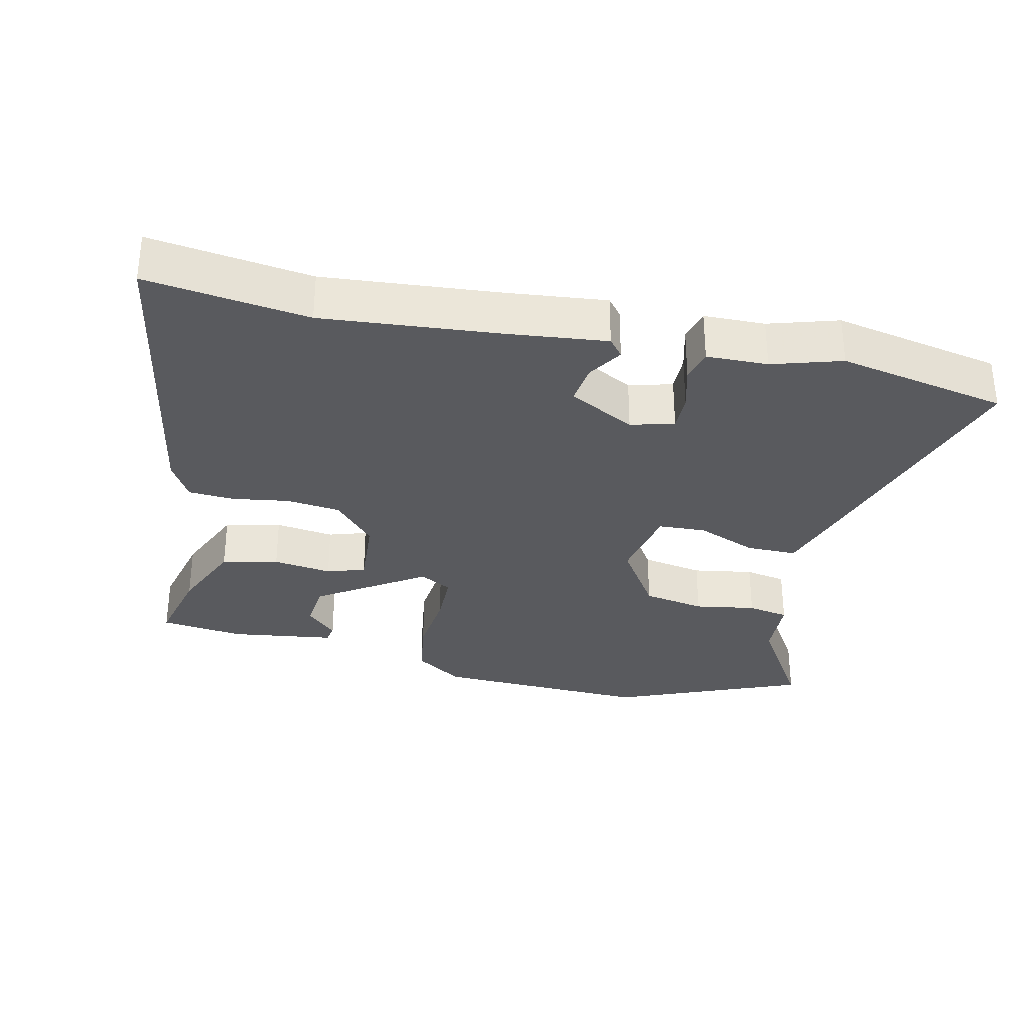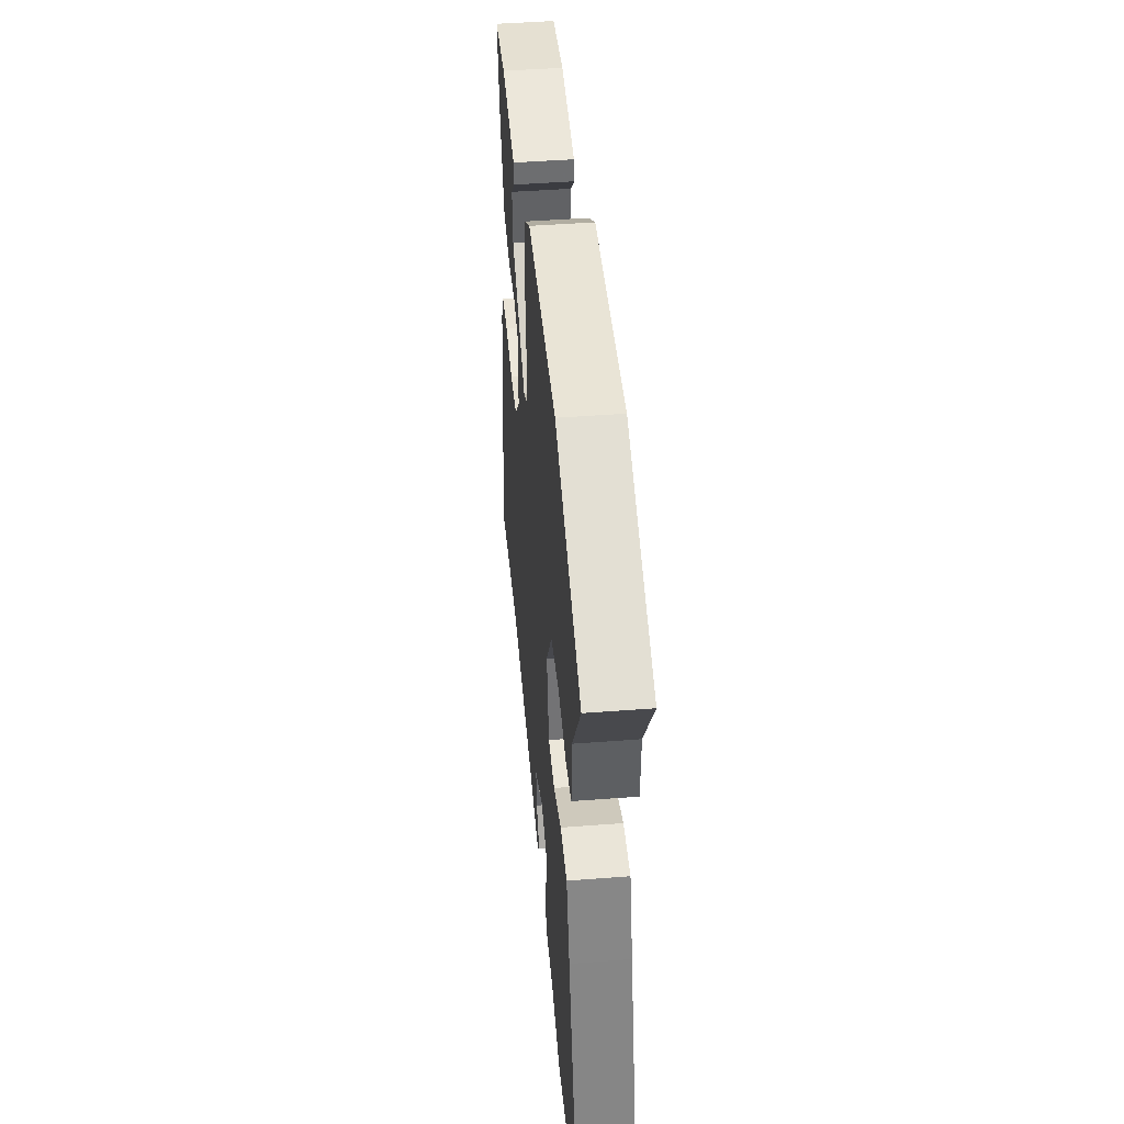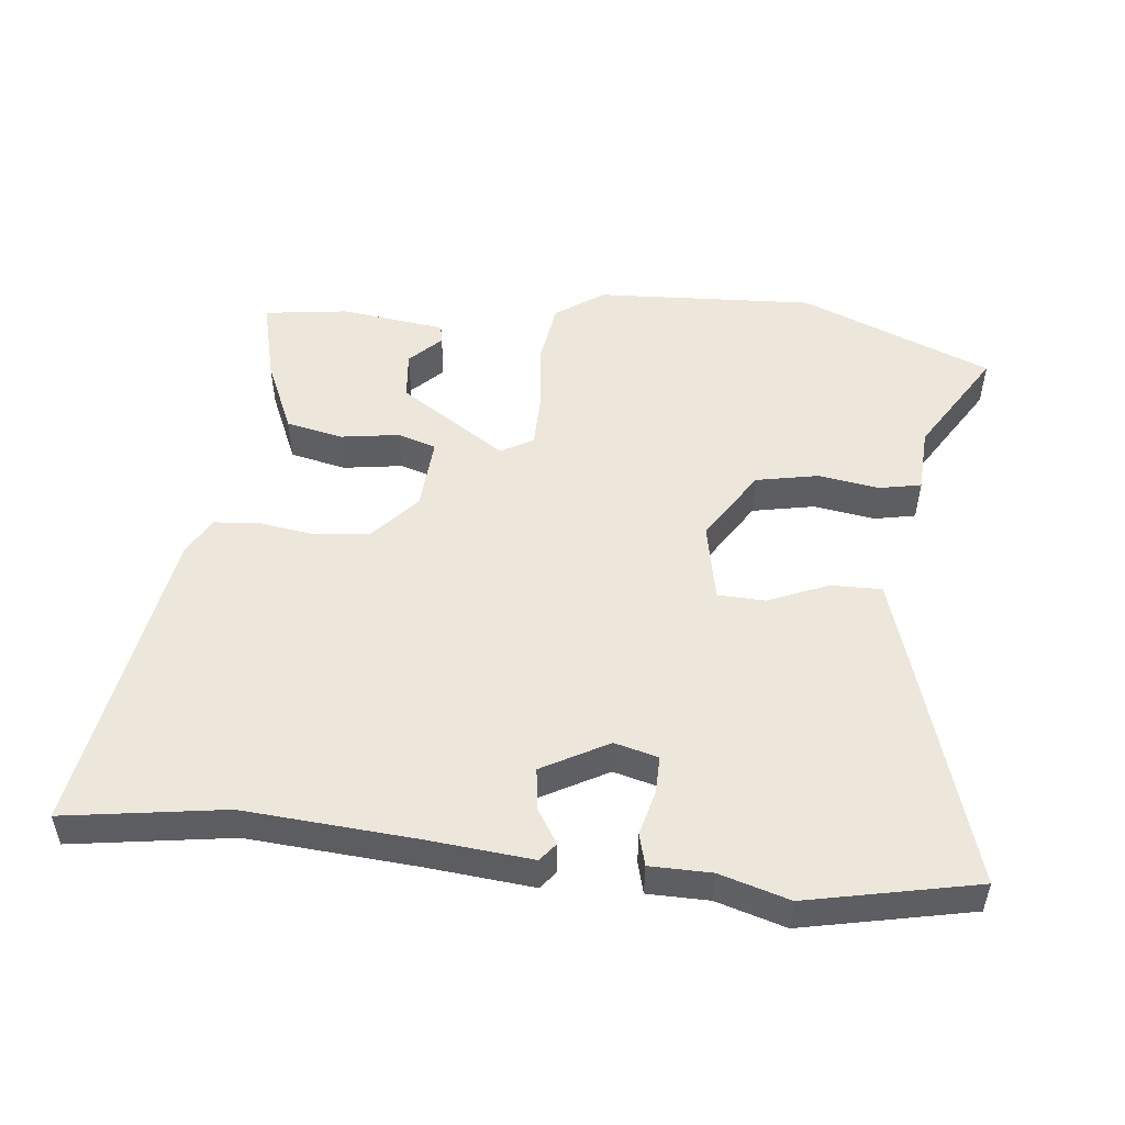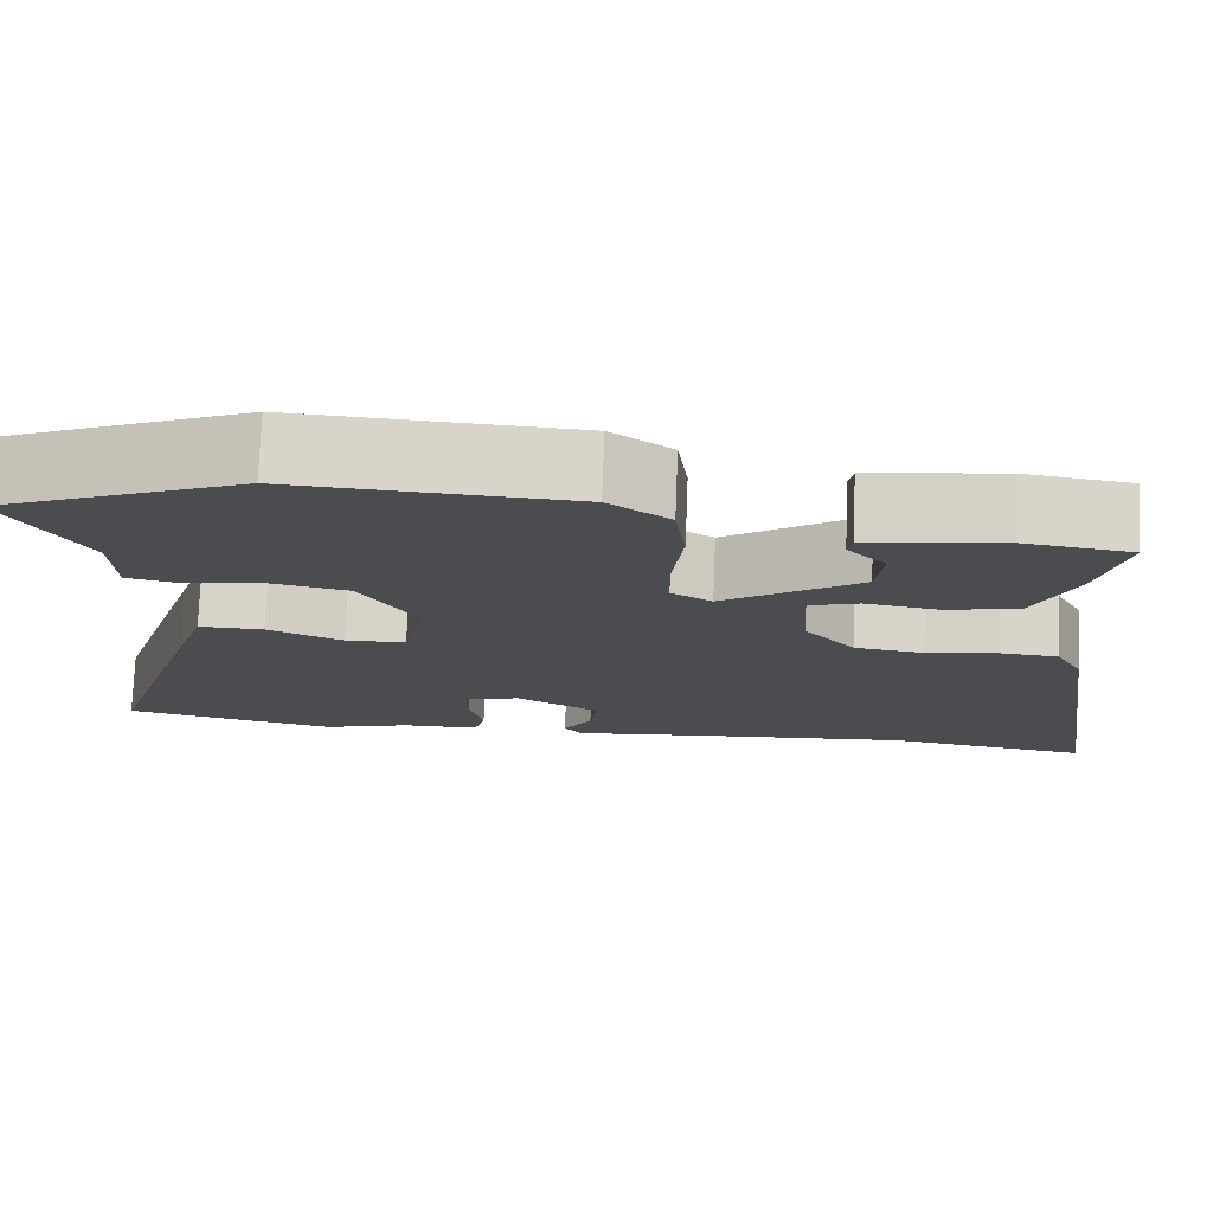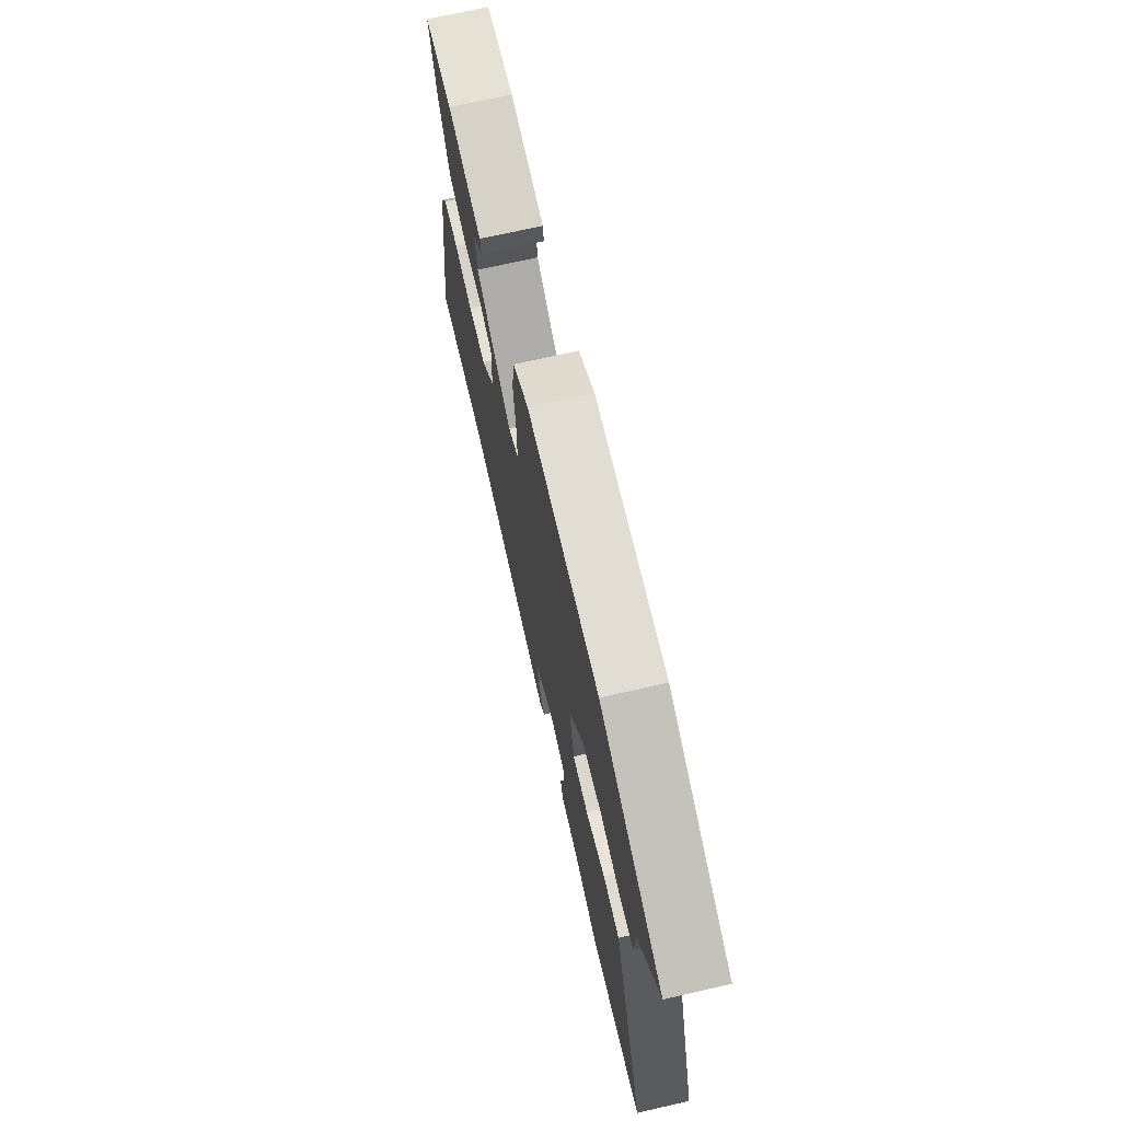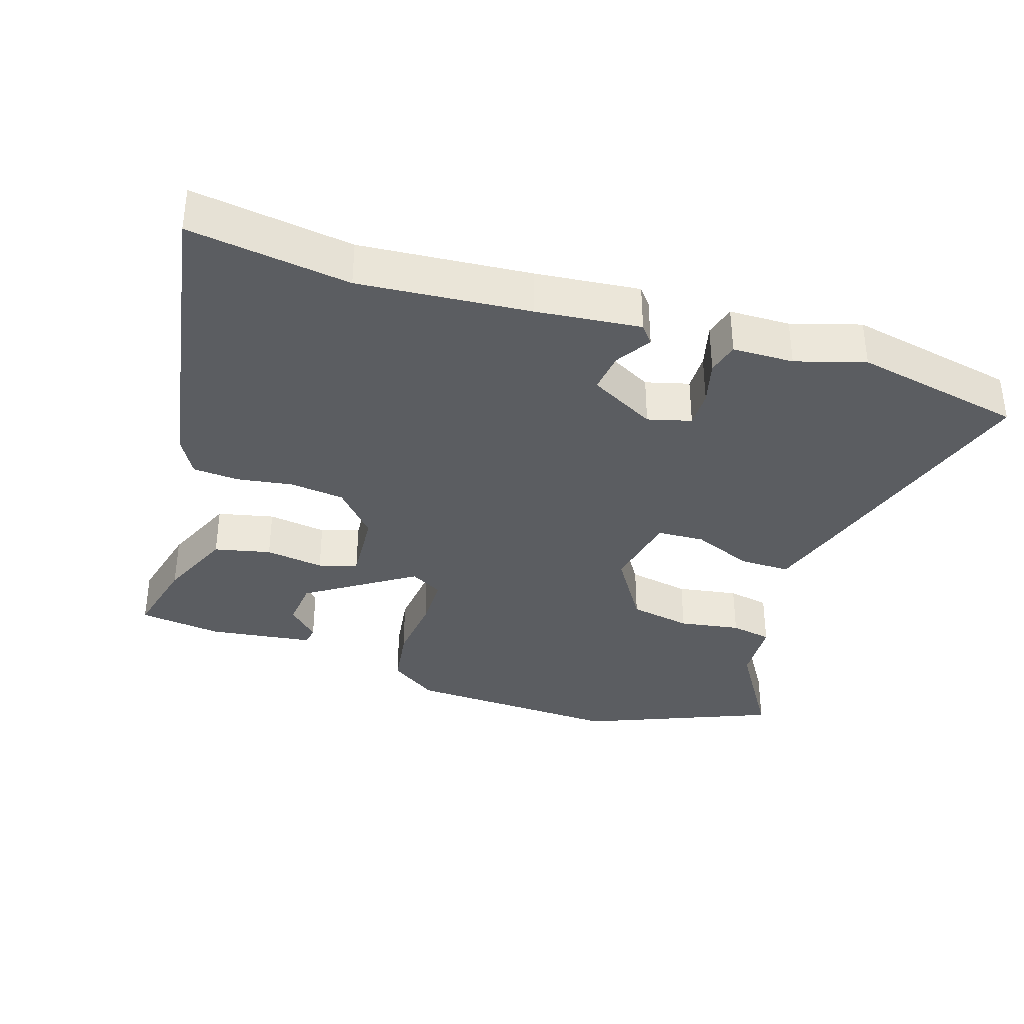
<metadata>
{"format":"obj","ext":"obj","renderer":"f3d","projection":"perspective","resolution":1024,"background":"white","views":[{"elev":-31.5,"azim":168.4,"up":"+Y"},{"elev":46.2,"azim":-95.0,"up":"+Z"},{"elev":51.1,"azim":-173.2,"up":"+Y"},{"elev":75.4,"azim":2.2,"up":"+Z"},{"elev":71.4,"azim":-102.8,"up":"+Z"},{"elev":-35.5,"azim":163.1,"up":"+Y"}]}
</metadata>
<code>
v 0.575 0.07 -0.512
v 0.34 0.07 -0.474
v 0.089 0.07 -0.49
v -0.064 0.07 -0.503
v -0.085 0.07 -0.476
v -0.052 0.07 -0.425
v -0.044 0.07 -0.365
v -0.14 0.07 -0.311
v -0.204 0.07 -0.327
v -0.204 0.07 -0.382
v -0.188 0.07 -0.448
v -0.201 0.07 -0.495
v -0.291 0.07 -0.495
v -0.393 0.07 -0.524
v -0.641 0.07 -0.469
v -0.526 0.07 -0.112
v -0.491 0.07 -0.006
v -0.416 0.07 -0.008
v -0.329 0.07 -0.046
v -0.259 0.07 -0.044
v -0.235 0.07 0.071
v -0.3 0.07 0.177
v -0.391 0.07 0.196
v -0.481 0.07 0.183
v -0.542 0.07 0.196
v -0.546 0.07 0.292
v -0.638 0.07 0.446
v -0.356 0.07 0.557
v -0.036 0.07 0.537
v 0.034 0.07 0.487
v 0.046 0.07 0.397
v 0.034 0.07 0.296
v 0.034 0.07 0.217
v 0.081 0.07 0.189
v 0.239 0.07 0.29
v 0.247 0.07 0.361
v 0.203 0.07 0.406
v 0.208 0.07 0.434
v 0.362 0.07 0.452
v 0.485 0.07 0.434
v 0.454 0.07 0.314
v 0.405 0.07 0.206
v 0.322 0.07 0.189
v 0.236 0.07 0.203
v 0.179 0.07 0.186
v 0.185 0.07 0.078
v 0.244 0.07 0.009
v 0.324 0.07 -0.002
v 0.407 0.07 0.009
v 0.474 0.07 0.003
v 0.505 0.07 -0.054
v 0.575 0 -0.512
v 0.34 0 -0.474
v 0.089 0 -0.49
v -0.064 0 -0.503
v -0.085 0 -0.476
v -0.052 0 -0.425
v -0.044 0 -0.365
v -0.14 0 -0.311
v -0.204 0 -0.327
v -0.204 0 -0.382
v -0.188 0 -0.448
v -0.201 0 -0.495
v -0.291 0 -0.495
v -0.393 0 -0.524
v -0.641 0 -0.469
v -0.526 0 -0.112
v -0.491 0 -0.006
v -0.416 0 -0.008
v -0.329 0 -0.046
v -0.259 0 -0.044
v -0.235 0 0.071
v -0.3 0 0.177
v -0.391 0 0.196
v -0.481 0 0.183
v -0.542 0 0.196
v -0.546 0 0.292
v -0.638 0 0.446
v -0.356 0 0.557
v -0.036 0 0.537
v 0.034 0 0.487
v 0.046 0 0.397
v 0.034 0 0.296
v 0.034 0 0.217
v 0.081 0 0.189
v 0.239 0 0.29
v 0.247 0 0.361
v 0.203 0 0.406
v 0.208 0 0.434
v 0.362 0 0.452
v 0.485 0 0.434
v 0.454 0 0.314
v 0.405 0 0.206
v 0.322 0 0.189
v 0.236 0 0.203
v 0.179 0 0.186
v 0.185 0 0.078
v 0.244 0 0.009
v 0.324 0 -0.002
v 0.407 0 0.009
v 0.474 0 0.003
v 0.505 0 -0.054
f 48 49 50 51
f 47 48 51 1
f 46 47 1 2
f 41 42 43 44
f 41 44 45
f 40 41 45
f 39 40 45
f 36 37 38 39
f 35 36 39
f 35 39 45
f 34 35 45
f 29 30 31 32
f 29 32 33
f 26 27 28 29
f 26 29 33
f 23 24 25 26
f 22 23 26 33
f 21 22 33 34
f 16 17 18 19
f 16 19 20
f 13 14 15 16
f 13 16 20
f 10 11 12 13
f 9 10 13 20
f 8 9 20 21
f 3 4 5 6
f 46 2 3 6
f 46 6 7
f 21 34 45 46
f 7 8 21 46
f 102 101 100 99
f 52 102 99 98
f 53 52 98 97
f 95 94 93 92
f 96 95 92
f 96 92 91
f 96 91 90
f 90 89 88 87
f 90 87 86
f 96 90 86
f 96 86 85
f 83 82 81 80
f 84 83 80
f 80 79 78 77
f 84 80 77
f 77 76 75 74
f 84 77 74 73
f 85 84 73 72
f 70 69 68 67
f 71 70 67
f 67 66 65 64
f 71 67 64
f 64 63 62 61
f 71 64 61 60
f 72 71 60 59
f 57 56 55 54
f 57 54 53 97
f 58 57 97
f 97 96 85 72
f 97 72 59 58
f 1 52 53 2
f 2 53 54 3
f 3 54 55 4
f 4 55 56 5
f 5 56 57 6
f 6 57 58 7
f 7 58 59 8
f 8 59 60 9
f 9 60 61 10
f 10 61 62 11
f 11 62 63 12
f 12 63 64 13
f 13 64 65 14
f 14 65 66 15
f 15 66 67 16
f 16 67 68 17
f 17 68 69 18
f 18 69 70 19
f 19 70 71 20
f 20 71 72 21
f 21 72 73 22
f 22 73 74 23
f 23 74 75 24
f 24 75 76 25
f 25 76 77 26
f 26 77 78 27
f 27 78 79 28
f 28 79 80 29
f 29 80 81 30
f 30 81 82 31
f 31 82 83 32
f 32 83 84 33
f 33 84 85 34
f 34 85 86 35
f 35 86 87 36
f 36 87 88 37
f 37 88 89 38
f 38 89 90 39
f 39 90 91 40
f 40 91 92 41
f 41 92 93 42
f 42 93 94 43
f 43 94 95 44
f 44 95 96 45
f 45 96 97 46
f 46 97 98 47
f 47 98 99 48
f 48 99 100 49
f 49 100 101 50
f 50 101 102 51
f 51 102 52 1

</code>
